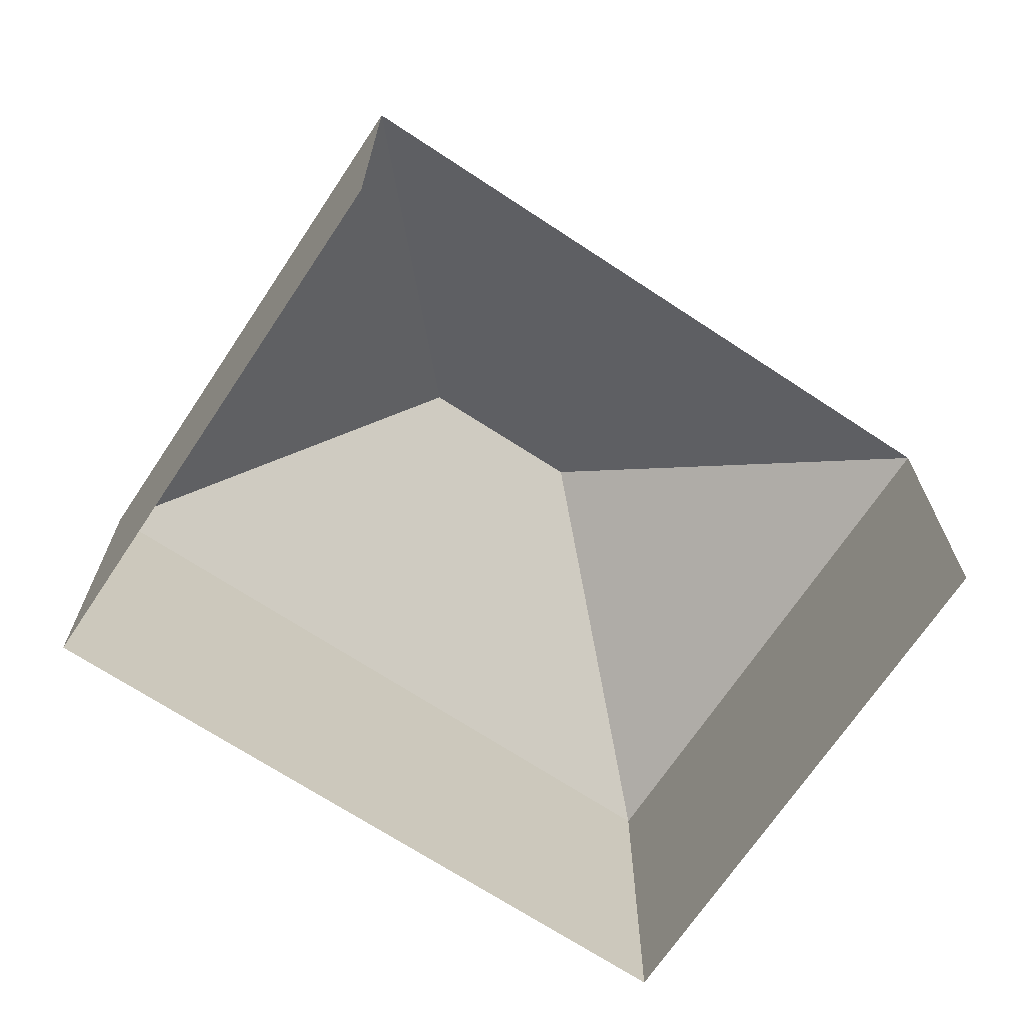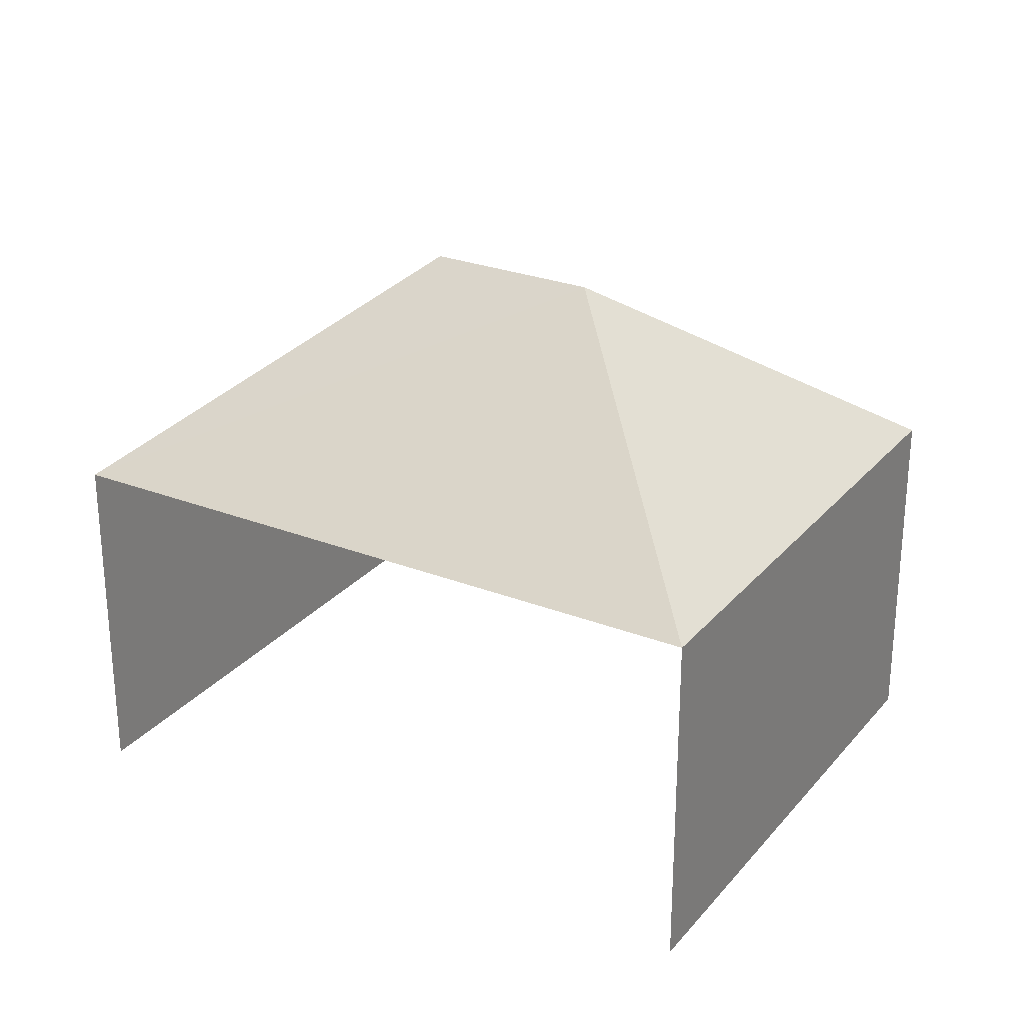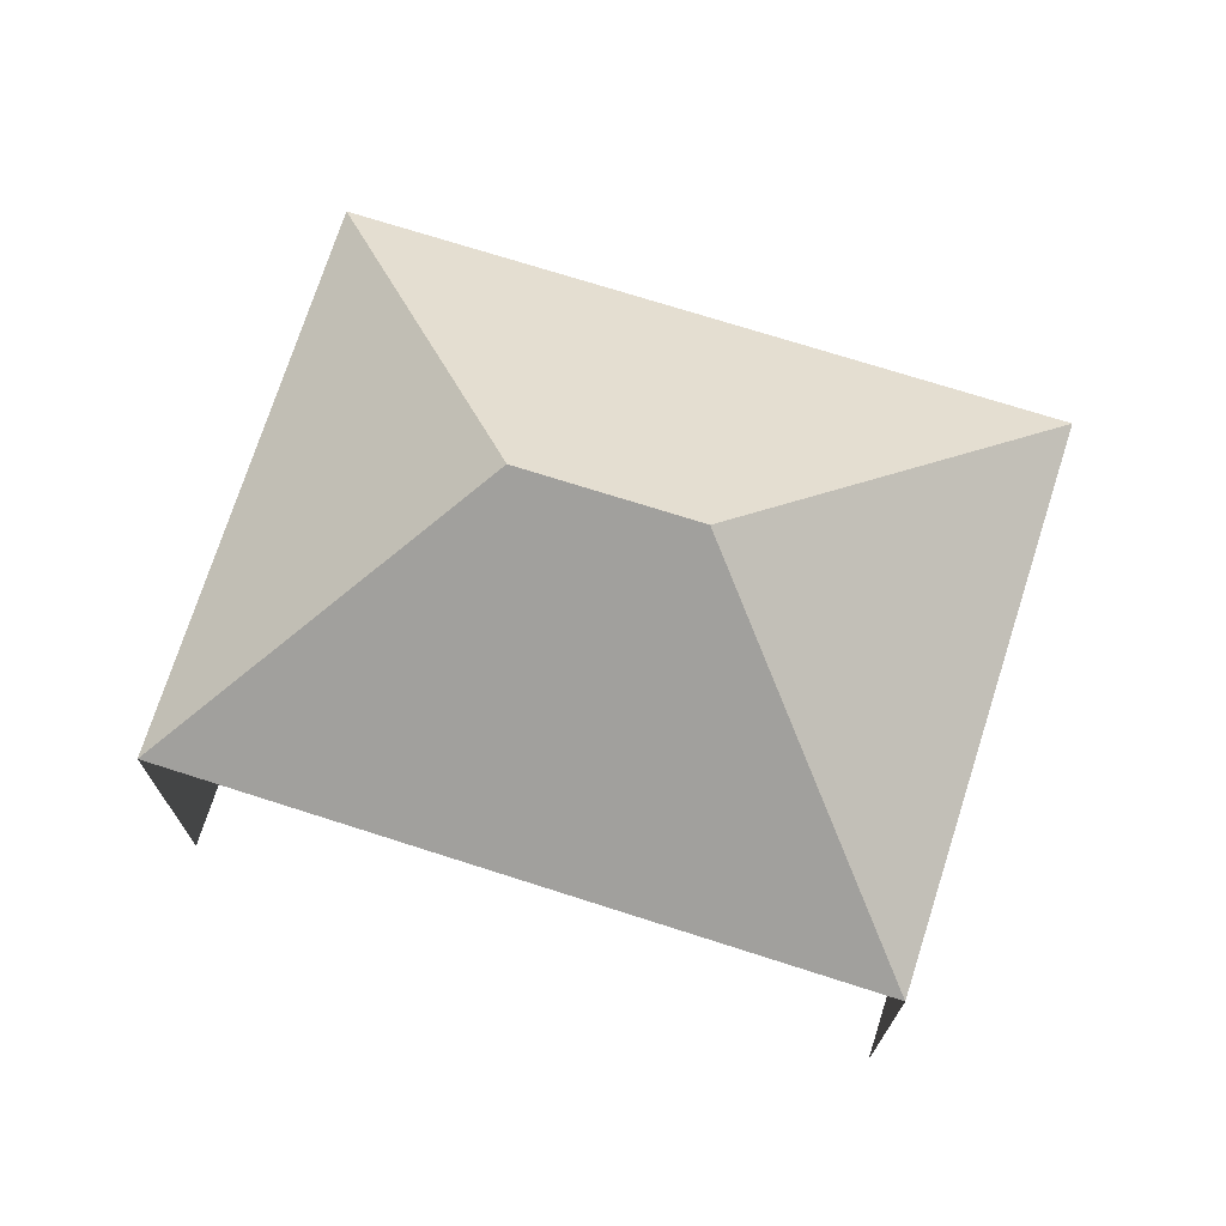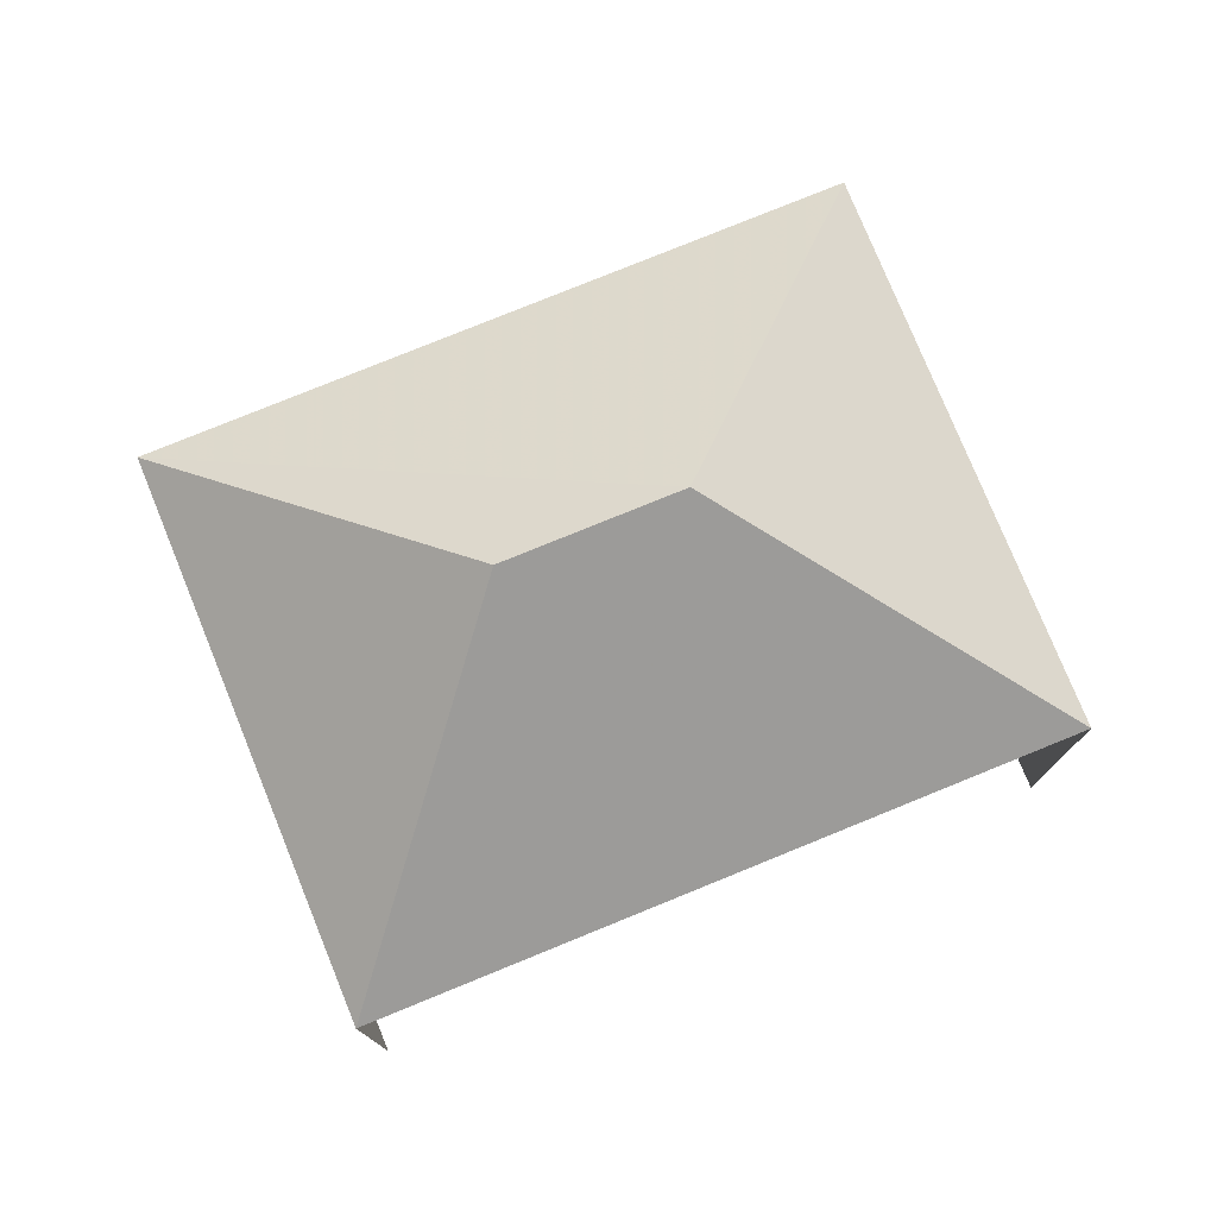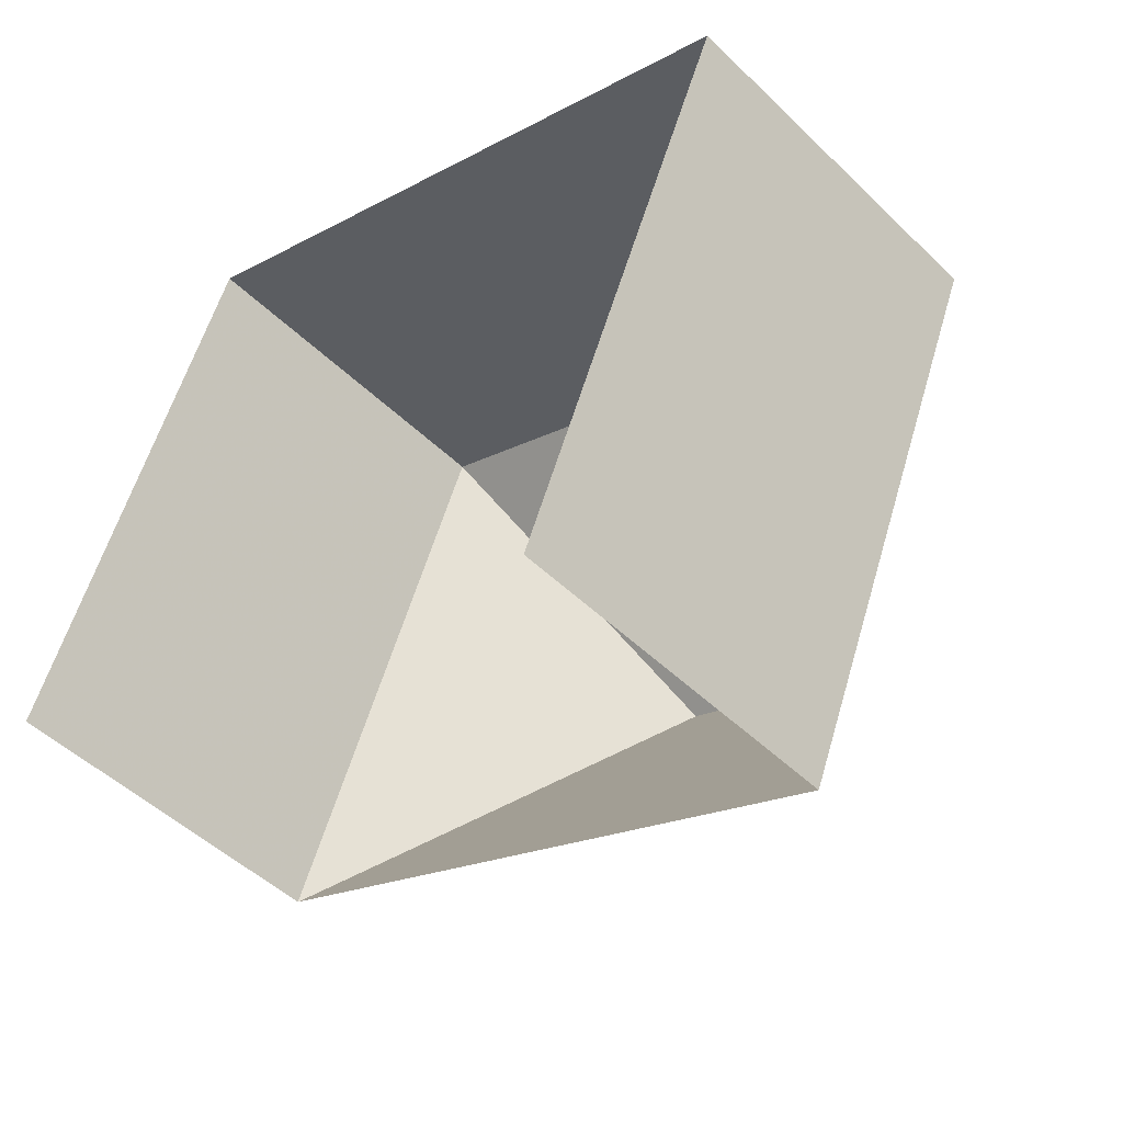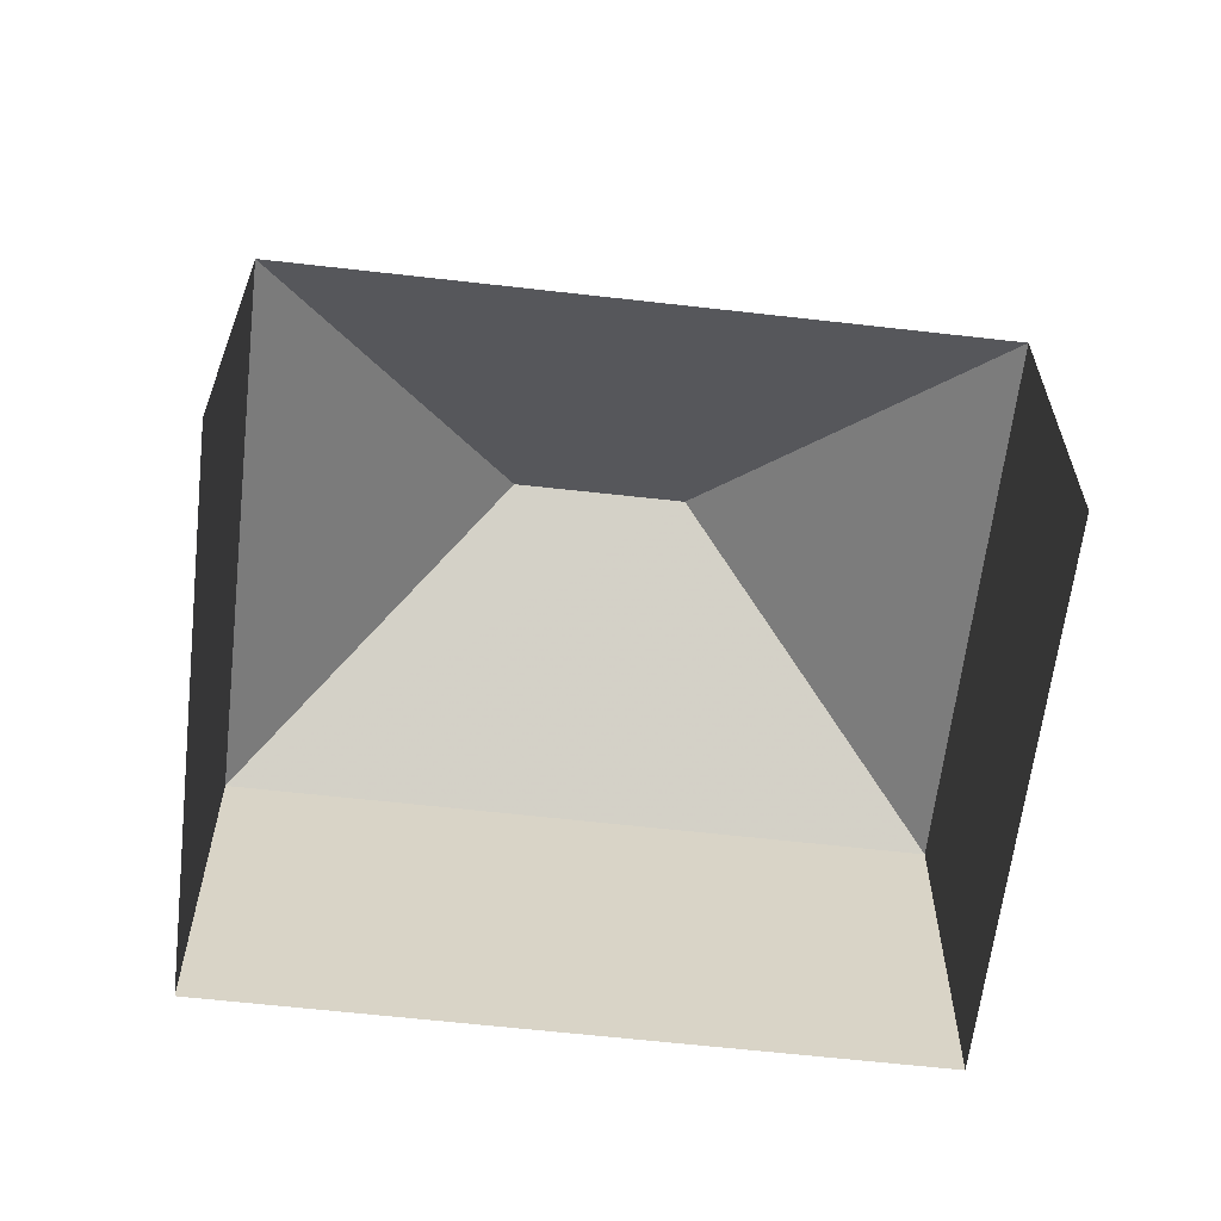
<metadata>
{"format":"obj","ext":"obj","renderer":"f3d","projection":"perspective","resolution":1024,"background":"white","views":[{"elev":-68.8,"azim":-11.2,"up":"+Z"},{"elev":27.0,"azim":53.4,"up":"+Z"},{"elev":72.5,"azim":40.0,"up":"+Z"},{"elev":77.5,"azim":0.1,"up":"+Z"},{"elev":-48.6,"azim":-137.0,"up":"+Y"},{"elev":-62.0,"azim":15.7,"up":"+Z"}]}
</metadata>
<code>
v -2.198e+05 -1.239e+05 28.55
v -2.198e+05 -1.239e+05 28.55
v -2.198e+05 -1.239e+05 28.55
v -2.198e+05 -1.239e+05 28.55
v -2.198e+05 -1.239e+05 36.41
v -2.198e+05 -1.239e+05 33.52
v -2.198e+05 -1.239e+05 33.52
v -2.198e+05 -1.239e+05 36.41
v -2.198e+05 -1.239e+05 33.52
v -2.198e+05 -1.239e+05 33.52
f 1 2 3
f 1 4 2
f 6 1 3
f 6 10 1
f 5 6 7
f 8 9 10
f 5 9 8
f 5 7 9
f 10 6 5
f 8 10 5
f 9 4 1
f 10 9 1
f 9 2 4
f 9 7 2
f 6 3 2
f 7 6 2

</code>
